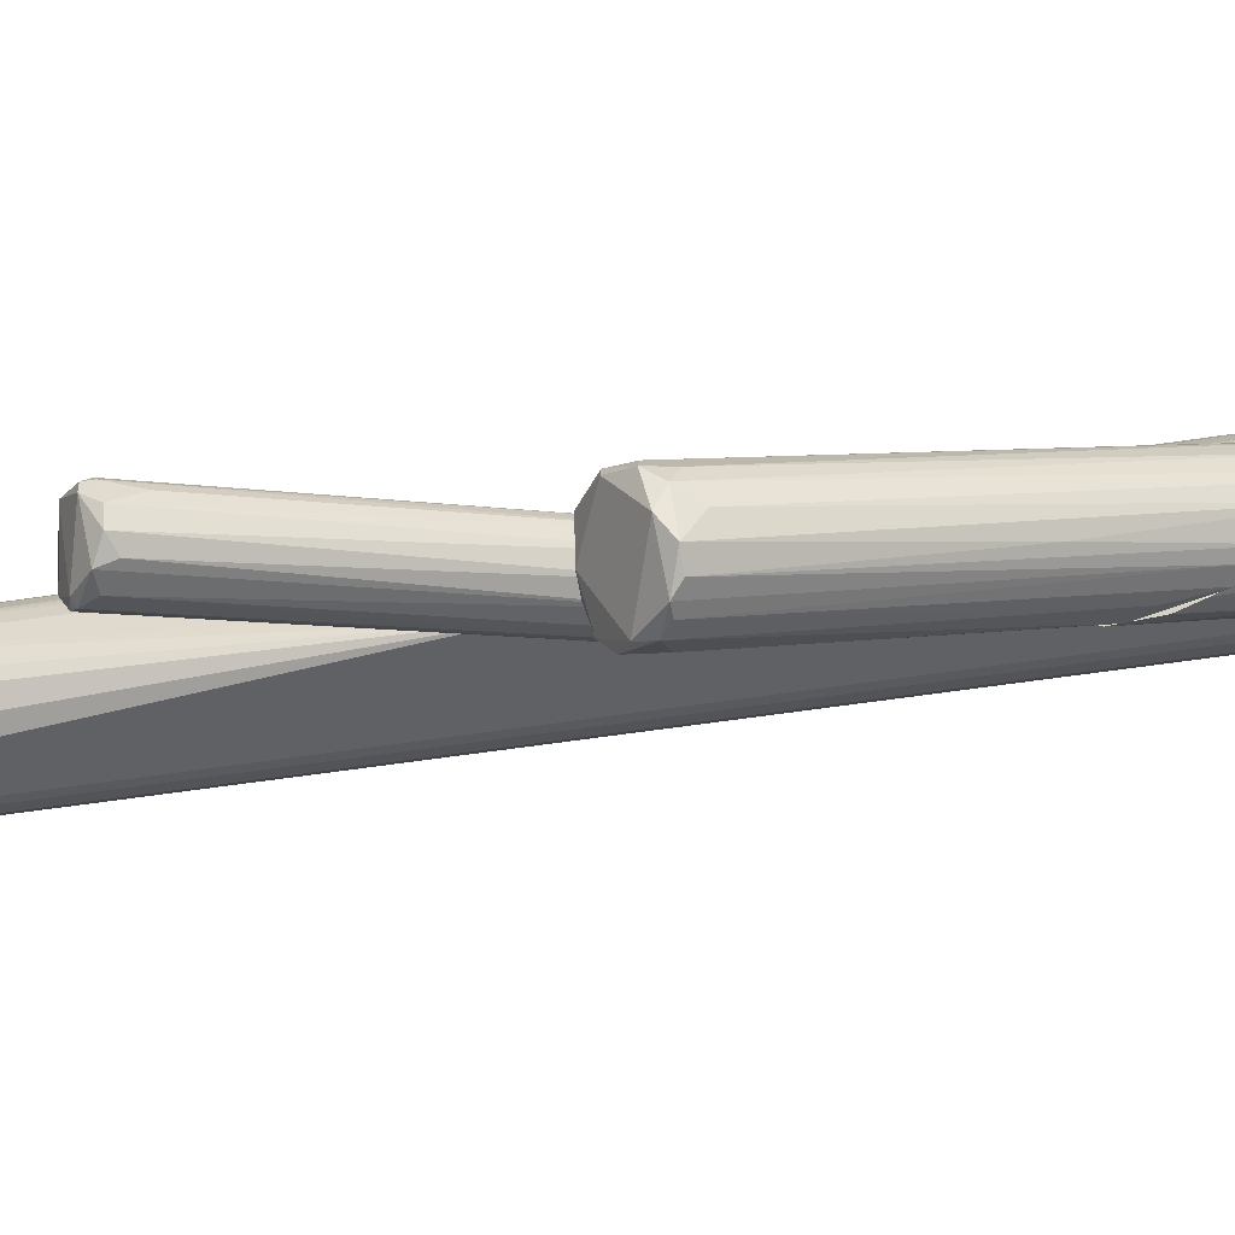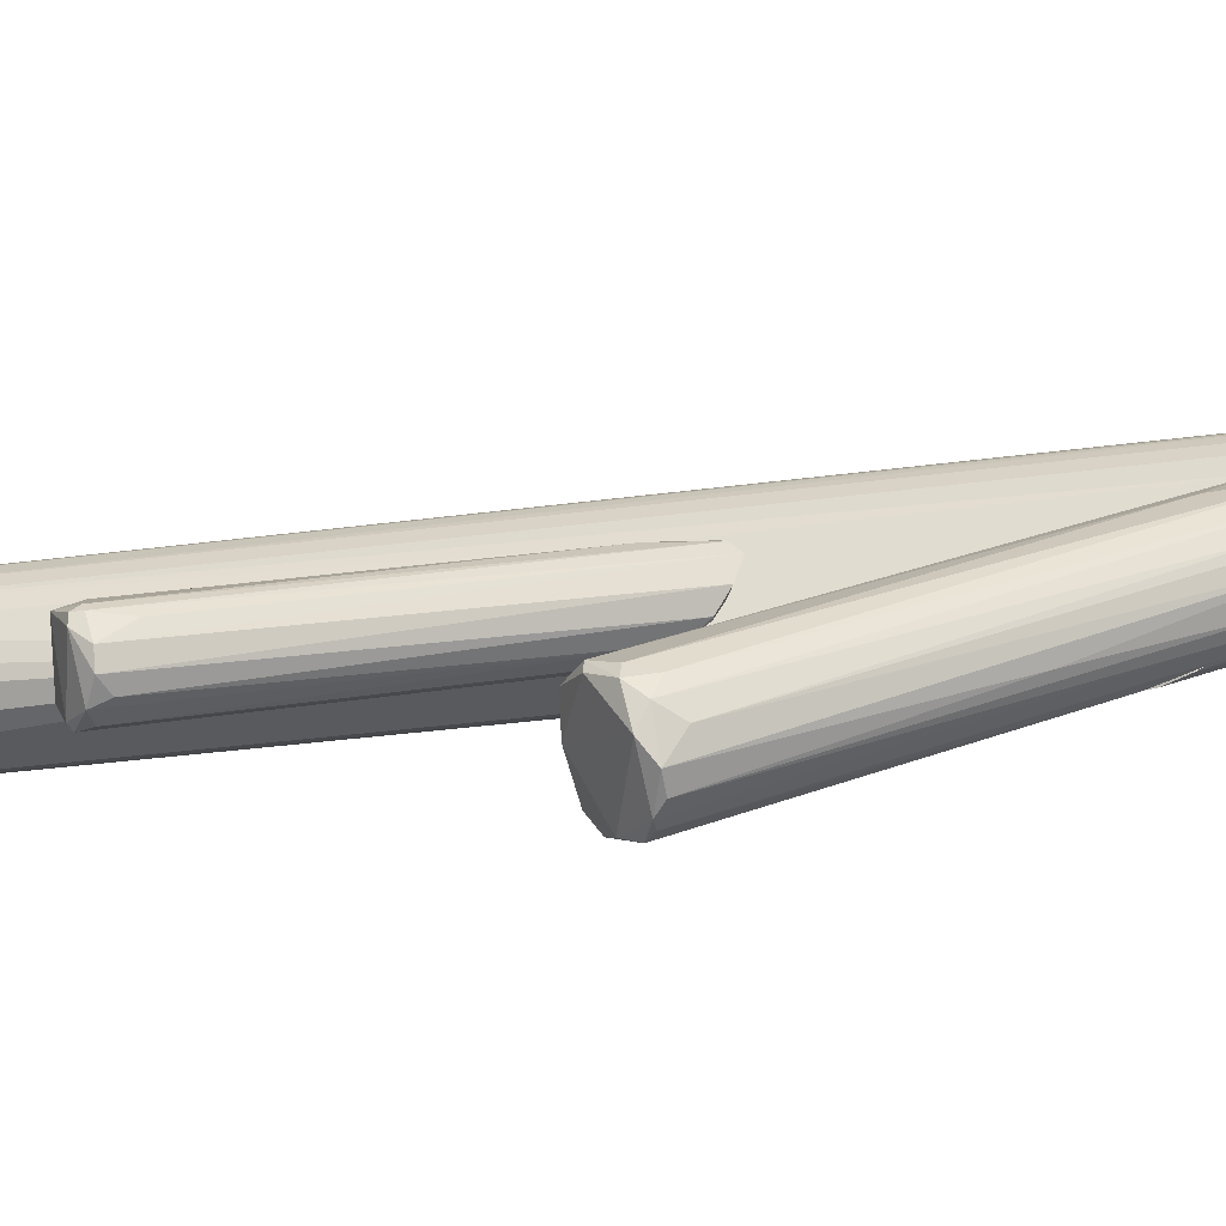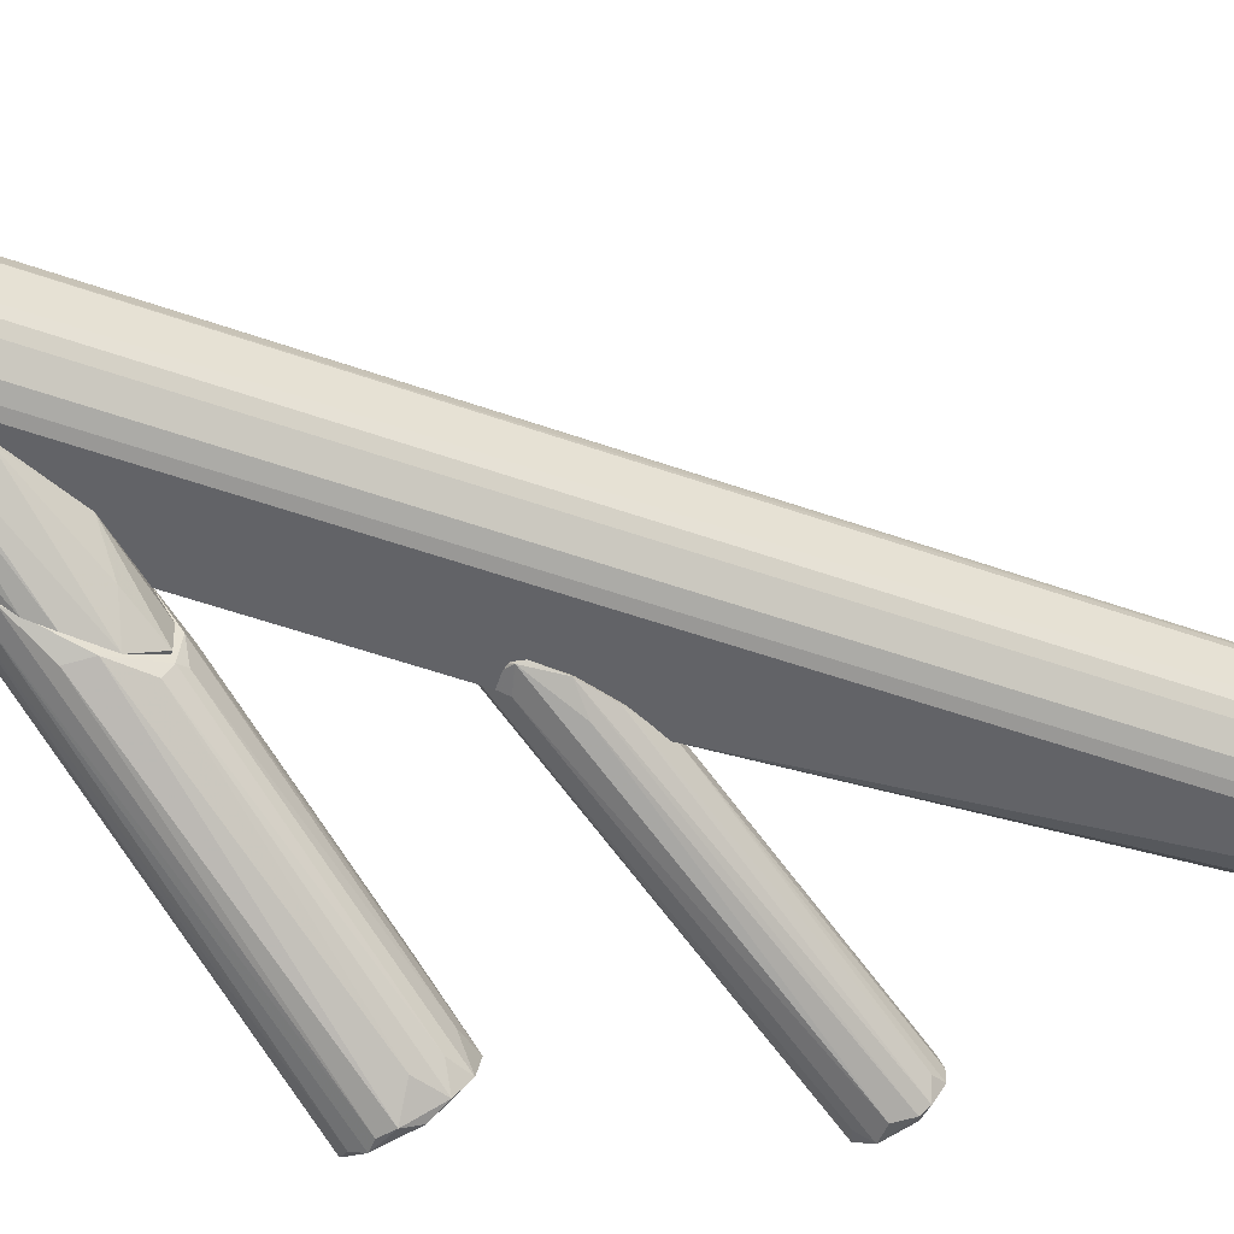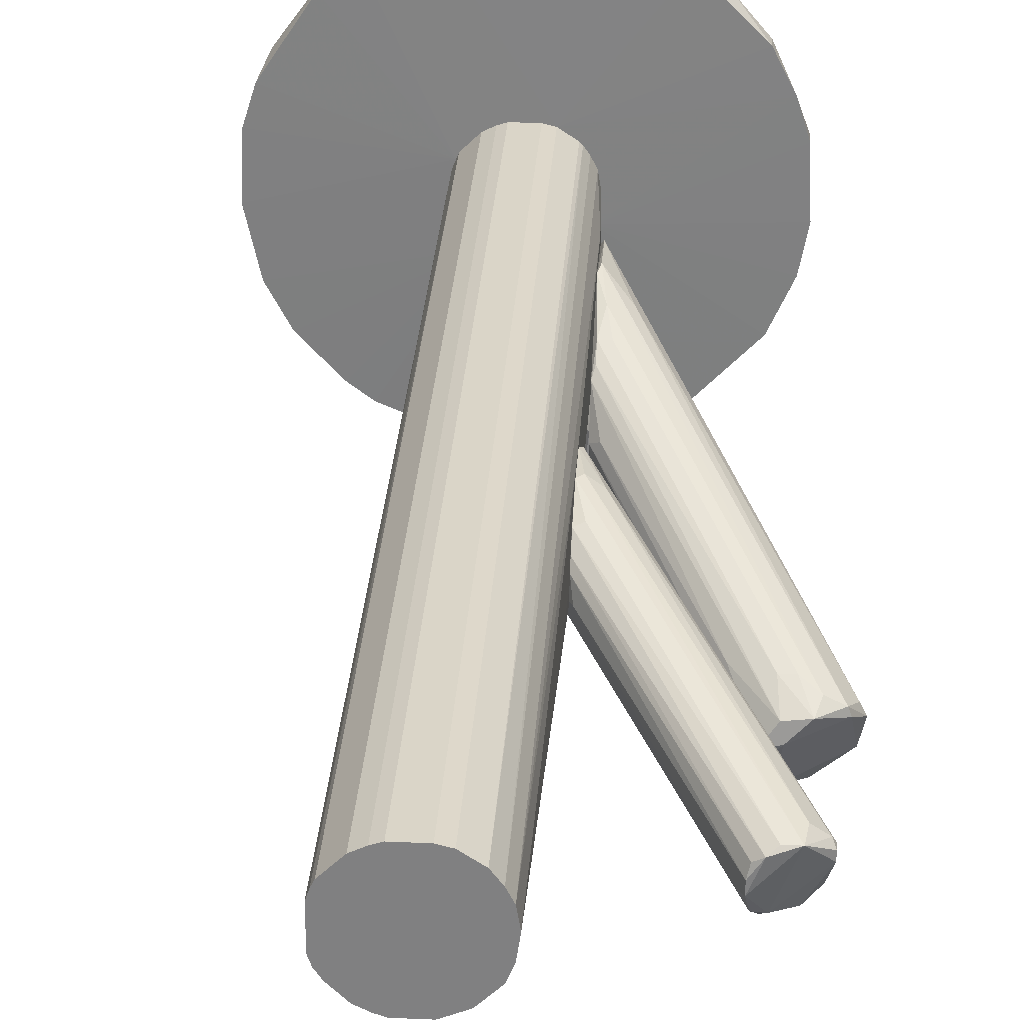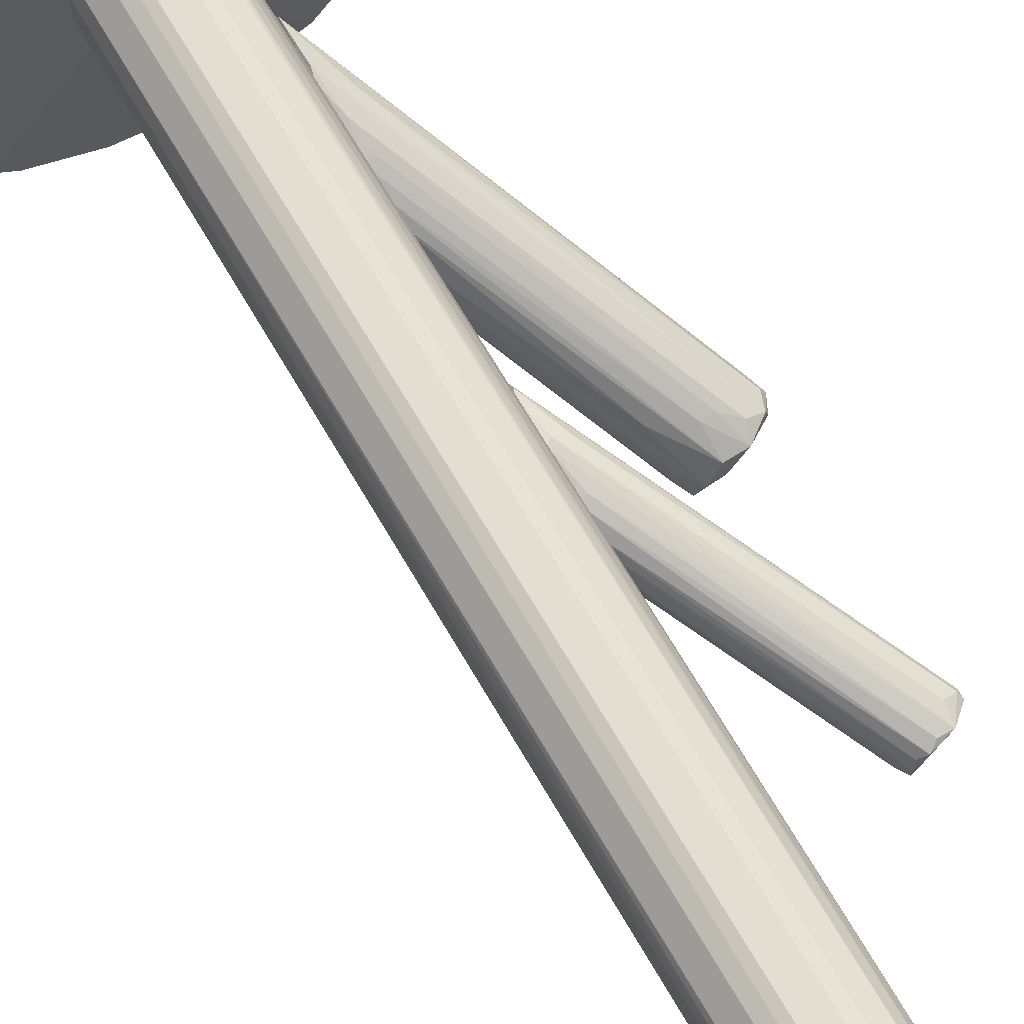
<metadata>
{"format":"obj","ext":"obj","renderer":"f3d","projection":"perspective","resolution":1024,"background":"white","views":[{"elev":-49.8,"azim":99.9,"up":"+Y"},{"elev":-30.5,"azim":101.4,"up":"+Y"},{"elev":-51.0,"azim":-111.3,"up":"+Y"},{"elev":29.3,"azim":3.8,"up":"+Y"},{"elev":68.0,"azim":-30.2,"up":"+Y"}]}
</metadata>
<code>
o convex_0
v 0.05262 -0.01338 -0.1353
v -0.06676 0.000149 -0.1353
v -0.06676 0.000149 -0.1313
v 0.004067 0.06539 -0.1313
v 0.008049 -0.05478 -0.1313
v -0.0198 0.06459 -0.1353
v -0.02776 -0.05239 -0.1353
v 0.05102 0.02798 -0.1313
v 0.0367 0.04947 -0.1353
v -0.04925 0.04868 -0.1313
v 0.008847 -0.002239 -0.1305
v -0.04527 -0.04204 -0.1313
v 0.04625 -0.02771 -0.1313
v 0.02874 -0.04602 -0.1353
v -0.05958 0.03435 -0.1353
v -0.0564 -0.0301 -0.1353
v -0.02059 0.01206 -0.1305
v 0.05421 0.01763 -0.1353
v 0.05501 -0.000643 -0.1313
v 0.02874 0.05584 -0.1313
v 0.01123 0.0638 -0.1353
v -0.02536 0.06301 -0.1313
v -0.0198 -0.05477 -0.1313
v -0.00548 -0.05637 -0.1353
v -0.06596 0.01764 -0.1313
v -0.04049 0.05584 -0.1353
v -0.06278 -0.01816 -0.1313
v 0.000885 0.02002 -0.1305
v -0.01502 -0.00861 -0.1305
v 0.02874 -0.04602 -0.1313
v 0.03829 -0.03806 -0.1353
v 0.04545 0.03913 -0.1313
v 0.04545 0.03913 -0.1353
v 0.0184 -0.05159 -0.1353
v -0.06596 0.01764 -0.1353
v -0.06278 0.02797 -0.1313
v -0.04129 -0.04521 -0.1353
v -0.007066 0.0662 -0.1353
v -0.007066 0.0662 -0.1313
v -0.06516 -0.01021 -0.1353
v -0.0564 -0.0301 -0.1313
v -0.0389 -0.04681 -0.1313
v 0.05421 0.01763 -0.1313
v -0.002298 -0.011 -0.1305
v 0.05262 -0.01338 -0.1313
v -0.04049 0.05584 -0.1313
v 0.05501 -0.000643 -0.1353
v -0.006267 -0.05637 -0.1313
v -0.04925 0.04868 -0.1353
v 0.0184 0.06141 -0.1353
v 0.0184 0.06141 -0.1313
v 0.04625 -0.02771 -0.1353
f 13 31 52
f 1 2 6
f 2 1 7
f 1 6 9
f 7 1 14
f 6 2 15
f 2 7 16
f 1 9 18
f 9 6 21
f 7 14 24
f 23 7 24
f 2 3 25
f 3 17 25
f 6 15 26
f 22 6 26
f 17 3 27
f 11 8 28
f 17 11 28
f 22 17 28
f 11 17 29
f 17 27 29
f 13 11 30
f 30 14 31
f 14 1 31
f 13 30 31
f 9 20 32
f 28 8 32
f 20 28 32
f 8 18 33
f 18 9 33
f 32 8 33
f 9 32 33
f 24 14 34
f 5 24 34
f 30 5 34
f 14 30 34
f 15 2 35
f 2 25 35
f 35 25 36
f 10 15 36
f 17 10 36
f 25 17 36
f 15 35 36
f 16 7 37
f 12 16 37
f 4 21 38
f 21 6 38
f 6 22 39
f 28 4 39
f 22 28 39
f 4 38 39
f 38 6 39
f 3 2 40
f 2 16 40
f 27 3 40
f 16 27 40
f 16 12 41
f 27 16 41
f 12 29 41
f 29 27 41
f 7 23 42
f 23 29 42
f 29 12 42
f 37 7 42
f 12 37 42
f 8 11 43
f 18 8 43
f 11 19 43
f 19 18 43
f 11 29 44
f 29 23 44
f 5 30 44
f 30 11 44
f 13 1 45
f 11 13 45
f 19 11 45
f 1 19 45
f 10 17 46
f 17 22 46
f 26 10 46
f 22 26 46
f 1 18 47
f 19 1 47
f 18 19 47
f 24 5 48
f 23 24 48
f 5 44 48
f 44 23 48
f 15 10 49
f 26 15 49
f 10 26 49
f 20 9 50
f 9 21 50
f 50 21 51
f 21 4 51
f 4 28 51
f 28 20 51
f 20 50 51
f 1 13 52
f 31 1 52
o convex_1
v -0.0198 0.01367 -0.1305
v 0.01124 -0.007818 0.01191
v 0.01124 -0.011 0.01191
v -0.02139 0.000138 0.1353
v 0.000889 0.02003 0.1353
v 0.006463 0.01605 -0.1305
v -0.01184 -0.01021 -0.1305
v -0.002293 -0.01101 0.1353
v 0.01044 0.005704 0.1353
v 0.01124 -0.011 -0.109
v -0.01184 0.02003 0.1353
v -0.009454 0.02083 -0.1305
v -0.02139 0.000138 -0.1305
v -0.01503 -0.008616 0.1353
v -0.02139 0.009686 0.1353
v 0.01044 0.005704 -0.1305
v 0.008054 0.01367 0.1353
v 0.008054 -0.003842 0.1353
v 0.000889 0.02003 -0.1305
v 0.01124 0.005707 -0.1082
v -0.01901 -0.004636 -0.1305
v -0.009454 -0.011 -0.1305
v -0.01503 0.01844 0.1353
v -0.009454 -0.011 0.1353
v -0.01503 0.01844 -0.1305
v -0.002293 0.02083 0.1353
v -0.02139 0.009686 -0.1305
v 0.003278 -0.008616 -0.1305
v -0.0198 0.01367 0.1353
v -0.0206 -0.002249 0.1353
v 0.005664 0.01685 0.1353
v 0.009644 0.01048 -0.1305
v 0.009644 0.01048 0.1353
v 0.003278 -0.008616 0.1353
v -0.01503 -0.008616 -0.1305
v -0.009454 0.02083 0.1353
v -0.002293 0.02083 -0.1305
v 0.01124 0.004912 -0.00953
v -0.01901 -0.004636 0.1353
v 0.008054 -0.003842 -0.1305
v 0.009644 0.000138 0.1353
v -0.0206 -0.002249 -0.1305
v -0.002293 -0.01101 -0.1305
v 0.008054 0.01367 -0.1305
v -0.01184 -0.01021 0.1353
v 0.005664 0.01685 -0.1305
v -0.0206 0.01207 0.1353
v -0.01184 0.02003 -0.1305
f 77 63 100
f 53 58 59
f 57 56 60
f 55 54 61
f 57 60 61
f 54 55 62
f 55 60 62
f 56 57 63
f 58 53 64
f 53 59 65
f 60 56 66
f 56 63 67
f 65 56 67
f 59 58 68
f 57 61 69
f 61 60 70
f 58 64 71
f 54 62 72
f 62 68 72
f 65 59 73
f 59 68 74
f 67 63 75
f 60 66 76
f 74 60 76
f 59 74 76
f 64 53 77
f 53 75 77
f 75 63 77
f 63 57 78
f 57 71 78
f 53 65 79
f 65 67 79
f 74 68 80
f 75 53 81
f 67 75 81
f 56 65 82
f 66 56 82
f 57 69 83
f 69 58 83
f 71 57 83
f 68 58 84
f 72 68 84
f 72 84 85
f 69 61 85
f 84 69 85
f 60 55 86
f 55 70 86
f 70 60 86
f 59 66 87
f 73 59 87
f 66 73 87
f 64 63 88
f 63 78 88
f 78 64 88
f 71 64 89
f 64 78 89
f 78 71 89
f 61 54 90
f 54 72 90
f 72 85 90
f 85 61 90
f 73 66 91
f 66 82 91
f 82 73 91
f 68 62 92
f 62 80 92
f 80 68 92
f 55 61 93
f 70 55 93
f 61 70 93
f 65 73 94
f 82 65 94
f 73 82 94
f 62 60 95
f 60 74 95
f 80 62 95
f 74 80 95
f 58 69 96
f 84 58 96
f 69 84 96
f 66 59 97
f 59 76 97
f 76 66 97
f 58 71 98
f 83 58 98
f 71 83 98
f 53 79 99
f 79 67 99
f 81 53 99
f 67 81 99
f 63 64 100
f 64 77 100
o convex_2
v 0.008853 -0.01499 -0.000792
v 0.05898 -0.02612 0.06525
v 0.05898 -0.02851 0.06525
v 0.04386 -0.03169 0.07163
v 0.01124 0.004112 -0.006363
v 0.01284 -0.004645 -0.02069
v 0.05341 -0.03886 0.06366
v 0.04943 -0.02215 0.07003
v 0.01125 -0.00544 0.01194
v 0.004876 -0.0118 -0.01432
v 0.01204 0.003313 -0.01989
v 0.05898 -0.03169 0.06127
v 0.04626 -0.03806 0.06764
v 0.006467 -0.0118 0.00318
v 0.05421 -0.02135 0.06446
v 0.01204 -0.009419 -0.0175
v 0.05739 -0.03567 0.06127
v 0.04466 -0.02533 0.07082
v 0.01125 0.000129 0.004788
v 0.0558 -0.02612 0.0557
v 0.01681 0.001719 -0.007163
v 0.004075 -0.0118 -0.005563
v 0.04864 -0.03886 0.06366
v 0.04466 -0.03647 0.06922
v 0.05819 -0.02453 0.06366
v 0.01204 0.000924 -0.02228
v 0.05341 -0.02215 0.07003
v 0.01044 -0.0126 -0.01273
v 0.01205 -0.01021 0.01513
v 0.05341 -0.03726 0.05968
v 0.04705 -0.02374 0.07163
v 0.01124 0.004112 -0.0183
v 0.01284 0.004112 -0.007953
v 0.04386 -0.02851 0.07163
v 0.01364 0.000928 0.003998
v 0.04784 -0.03726 0.06843
v 0.04227 -0.03249 0.06843
v 0.05898 -0.02612 0.06286
v 0.004075 -0.01101 -0.01273
v 0.01125 -0.003055 0.00956
f 131 119 140
f 102 103 112
f 110 106 116
f 103 107 117
f 112 103 117
f 106 112 117
f 116 106 117
f 110 101 122
f 101 113 122
f 119 105 122
f 101 110 123
f 113 101 123
f 107 113 123
f 122 113 124
f 114 122 124
f 111 121 125
f 121 115 125
f 106 110 126
f 112 106 126
f 120 112 126
f 103 102 127
f 102 125 127
f 125 115 127
f 110 116 128
f 107 123 128
f 123 110 128
f 109 114 129
f 117 107 130
f 116 117 130
f 128 116 130
f 107 128 130
f 108 119 131
f 104 127 131
f 127 108 131
f 121 111 132
f 111 126 132
f 115 121 133
f 105 127 133
f 127 115 133
f 121 132 133
f 132 105 133
f 118 109 134
f 109 129 134
f 129 104 134
f 104 131 134
f 131 118 134
f 105 119 135
f 119 108 135
f 127 105 135
f 108 127 135
f 107 103 136
f 113 107 136
f 104 124 136
f 124 113 136
f 103 127 136
f 127 104 136
f 124 104 137
f 114 124 137
f 129 114 137
f 104 129 137
f 102 112 138
f 112 120 138
f 125 102 138
f 111 125 138
f 126 111 138
f 120 126 138
f 110 122 139
f 122 105 139
f 126 110 139
f 105 132 139
f 132 126 139
f 114 109 140
f 109 118 140
f 122 114 140
f 119 122 140
f 118 131 140
o convex_3
v 0.004072 -0.01658 -0.1051
v 0.01124 -0.01738 -0.06448
v 0.01124 -0.02454 -0.06448
v -0.006272 -0.01101 -0.09789
v 0.01124 -0.01101 -0.1082
v 0.01044 -0.02772 -0.08119
v 0.01124 -0.01101 -0.06846
v -0.005475 -0.0118 -0.1106
v 0.000893 -0.01101 -0.08039
v 0.01044 -0.02852 -0.07164
v 0.01124 -0.02056 -0.09789
v 0.004072 -0.01101 -0.113
v 0.004871 -0.02056 -0.07482
v 0.01124 -0.02613 -0.08676
v -0.006272 -0.0118 -0.09789
v -0.006272 -0.0118 -0.109
v 0.01044 -0.02454 -0.06448
f 153 150 157
f 142 143 145
f 145 144 147
f 142 145 147
f 142 147 149
f 147 144 149
f 145 143 151
f 144 145 152
f 141 148 152
f 148 144 152
f 151 141 152
f 145 151 152
f 148 141 154
f 146 148 154
f 143 150 154
f 150 146 154
f 141 151 154
f 151 143 154
f 149 144 155
f 153 149 155
f 150 153 155
f 144 148 156
f 148 146 156
f 146 150 156
f 155 144 156
f 150 155 156
f 143 142 157
f 142 149 157
f 150 143 157
f 149 153 157
o convex_4
v 0.01124 0.004115 -0.09311
v 0.05342 -0.06592 -0.01673
v 0.0566 -0.06592 -0.01673
v 0.0566 -0.04442 -0.003999
v 0.01124 -0.02614 -0.06366
v 0.01204 -0.00544 -0.1114
v 0.06695 -0.05 -0.01434
v 0.04625 -0.05079 -0.003184
v 0.01124 -0.02454 -0.09071
v 0.01124 -0.008616 -0.07003
v 0.04545 -0.06194 -0.007973
v 0.06297 -0.06194 -0.01911
v 0.01204 0.004115 -0.109
v 0.06297 -0.04443 -0.008767
v 0.01124 -0.02932 -0.07481
v 0.01204 -0.01818 -0.1011
v 0.06615 -0.05319 -0.01831
v 0.01124 -0.01897 -0.06287
v 0.05023 -0.06592 -0.01434
v 0.04466 -0.05716 -0.004794
v 0.05023 -0.04523 -0.003999
v 0.01522 -0.003055 -0.0772
v 0.0192 -0.00146 -0.08993
v 0.01363 -0.000663 -0.109
v 0.06536 -0.04682 -0.01434
v 0.01124 -0.01021 -0.109
v 0.05819 -0.04204 -0.008767
v 0.06536 -0.05796 -0.01593
v 0.06297 -0.05557 -0.02309
v 0.01204 -0.01021 -0.109
v 0.05899 -0.06432 -0.01911
v 0.01204 0.004912 -0.09629
v 0.01204 -0.003055 -0.0772
v 0.01204 -0.02932 -0.06525
v 0.04387 -0.06114 -0.01513
v 0.04944 -0.06432 -0.01036
v 0.01442 -0.03012 -0.07958
v 0.03989 -0.04046 -0.01673
v 0.05103 -0.05 -0.003184
v 0.01442 -0.02375 -0.0923
v 0.06456 -0.04841 -0.01991
v 0.01363 -0.01738 -0.06048
v 0.04944 -0.03966 -0.01196
v 0.01363 0.000925 -0.08516
v 0.06377 -0.04682 -0.008767
v 0.0184 -0.009413 -0.1011
v 0.03274 -0.03568 -0.06844
v 0.04228 -0.05716 -0.01036
v 0.01124 0.00252 -0.1106
v 0.05342 -0.03966 -0.01196
v 0.01204 -0.006231 -0.07243
v 0.01204 -0.02534 -0.06128
v 0.04228 -0.05079 -0.008767
f 209 177 210
f 162 158 166
f 158 162 167
f 162 166 172
f 167 162 175
f 159 160 176
f 171 164 182
f 170 180 182
f 180 171 182
f 166 158 183
f 173 166 183
f 161 171 184
f 160 169 185
f 169 174 185
f 174 164 185
f 174 169 186
f 183 163 187
f 173 183 187
f 163 186 187
f 186 169 187
f 169 160 188
f 170 158 189
f 180 170 189
f 171 180 189
f 184 171 189
f 158 167 190
f 162 172 191
f 191 172 192
f 176 168 192
f 172 176 192
f 168 191 192
f 176 160 193
f 168 176 193
f 177 168 193
f 160 185 193
f 166 159 194
f 172 166 194
f 159 176 194
f 176 172 194
f 165 178 195
f 178 167 195
f 165 177 196
f 161 178 196
f 178 165 196
f 177 193 196
f 193 185 196
f 160 159 197
f 159 166 197
f 166 173 197
f 188 160 197
f 173 188 197
f 164 174 198
f 181 170 198
f 174 181 198
f 182 164 198
f 170 182 198
f 175 165 199
f 167 175 199
f 165 195 199
f 195 167 199
f 178 161 200
f 179 190 200
f 189 158 201
f 184 189 201
f 158 190 201
f 190 179 201
f 164 171 202
f 171 161 202
f 185 164 202
f 161 196 202
f 196 185 202
f 163 181 203
f 181 174 203
f 186 163 203
f 174 186 203
f 187 169 204
f 173 187 204
f 169 188 204
f 188 173 204
f 168 177 205
f 162 191 205
f 191 168 205
f 158 170 206
f 181 163 206
f 170 181 206
f 183 158 206
f 163 183 206
f 161 184 207
f 200 161 207
f 179 200 207
f 201 179 207
f 184 201 207
f 167 178 208
f 190 167 208
f 178 200 208
f 200 190 208
f 175 162 209
f 205 177 209
f 162 205 209
f 165 175 210
f 177 165 210
f 175 209 210

</code>
